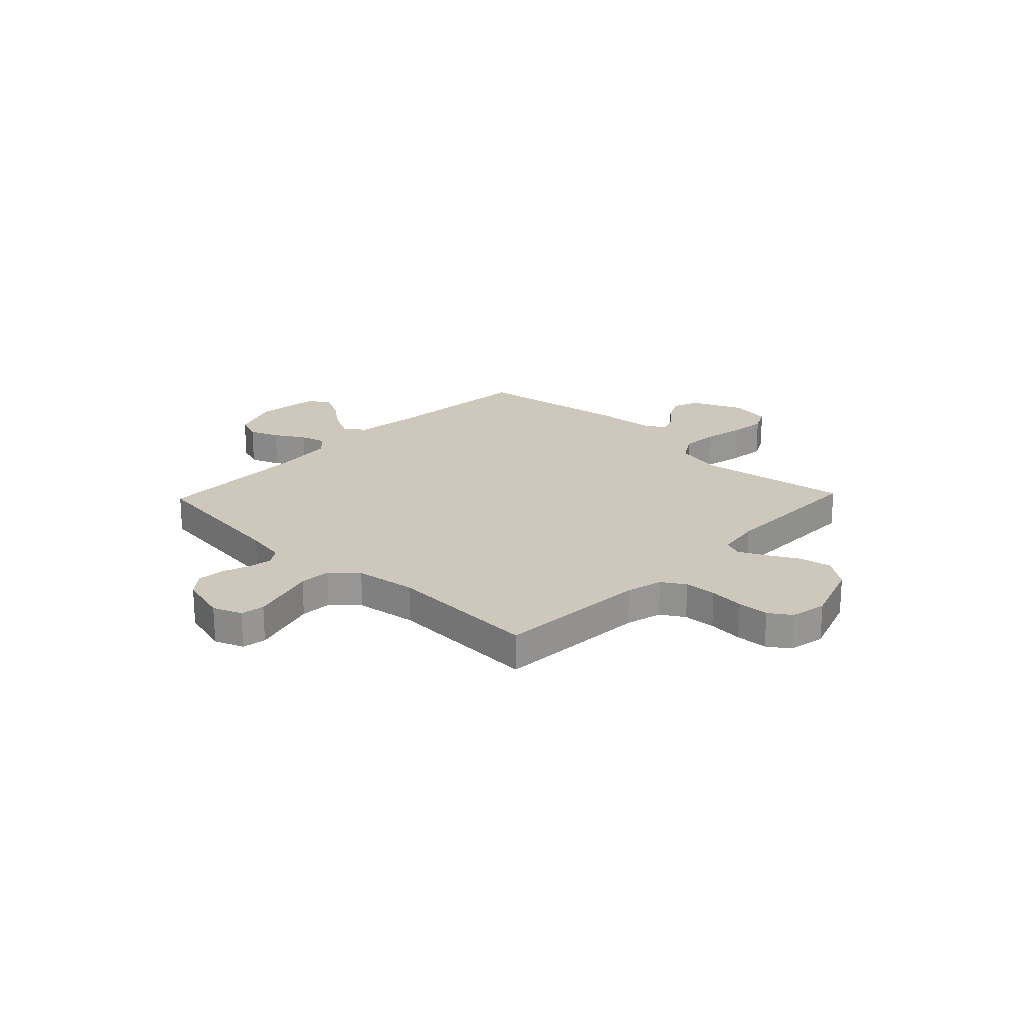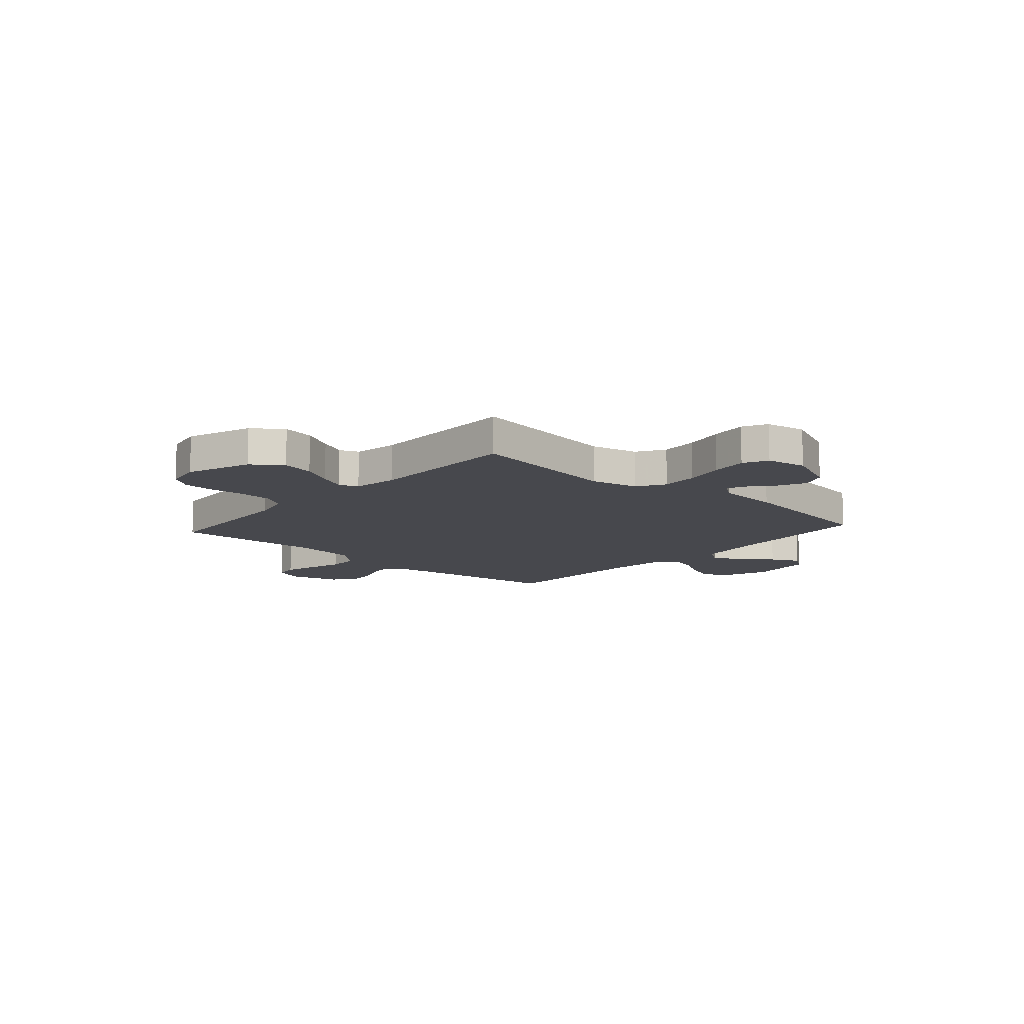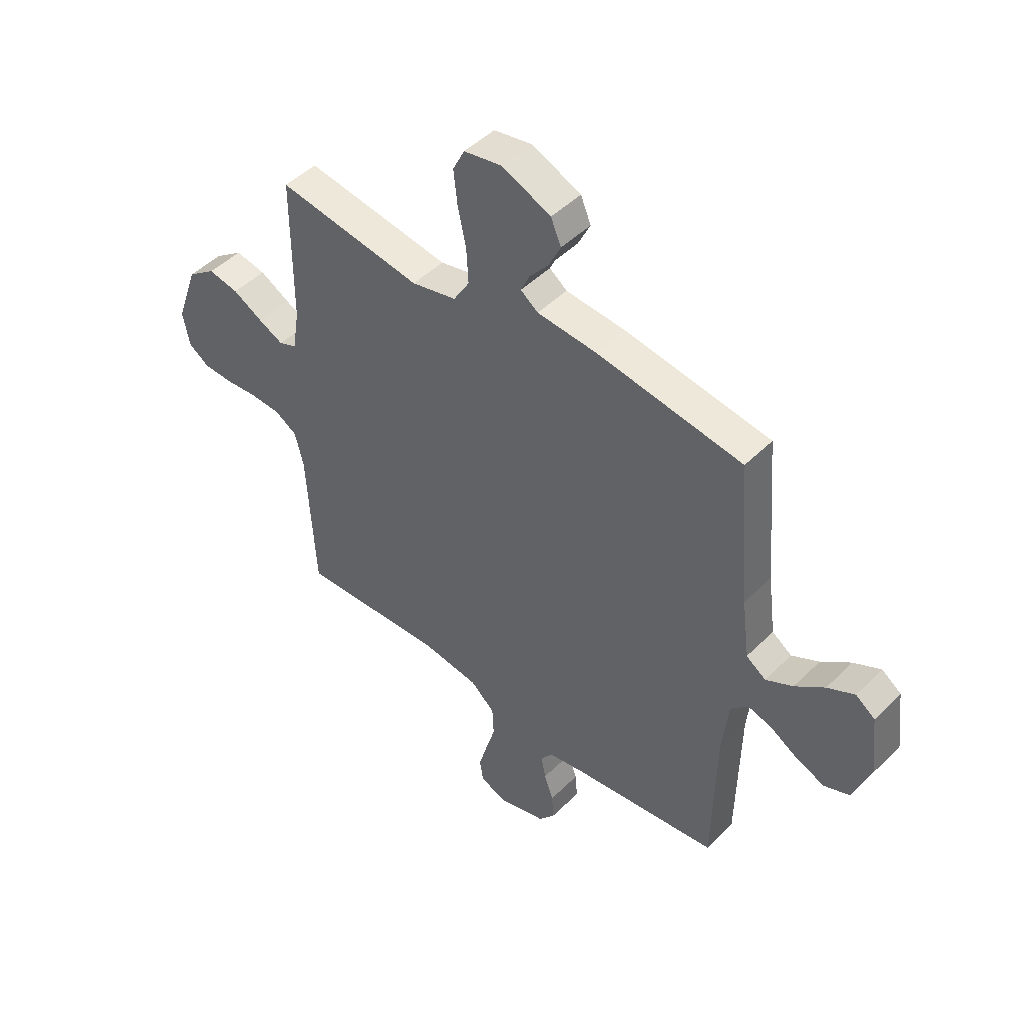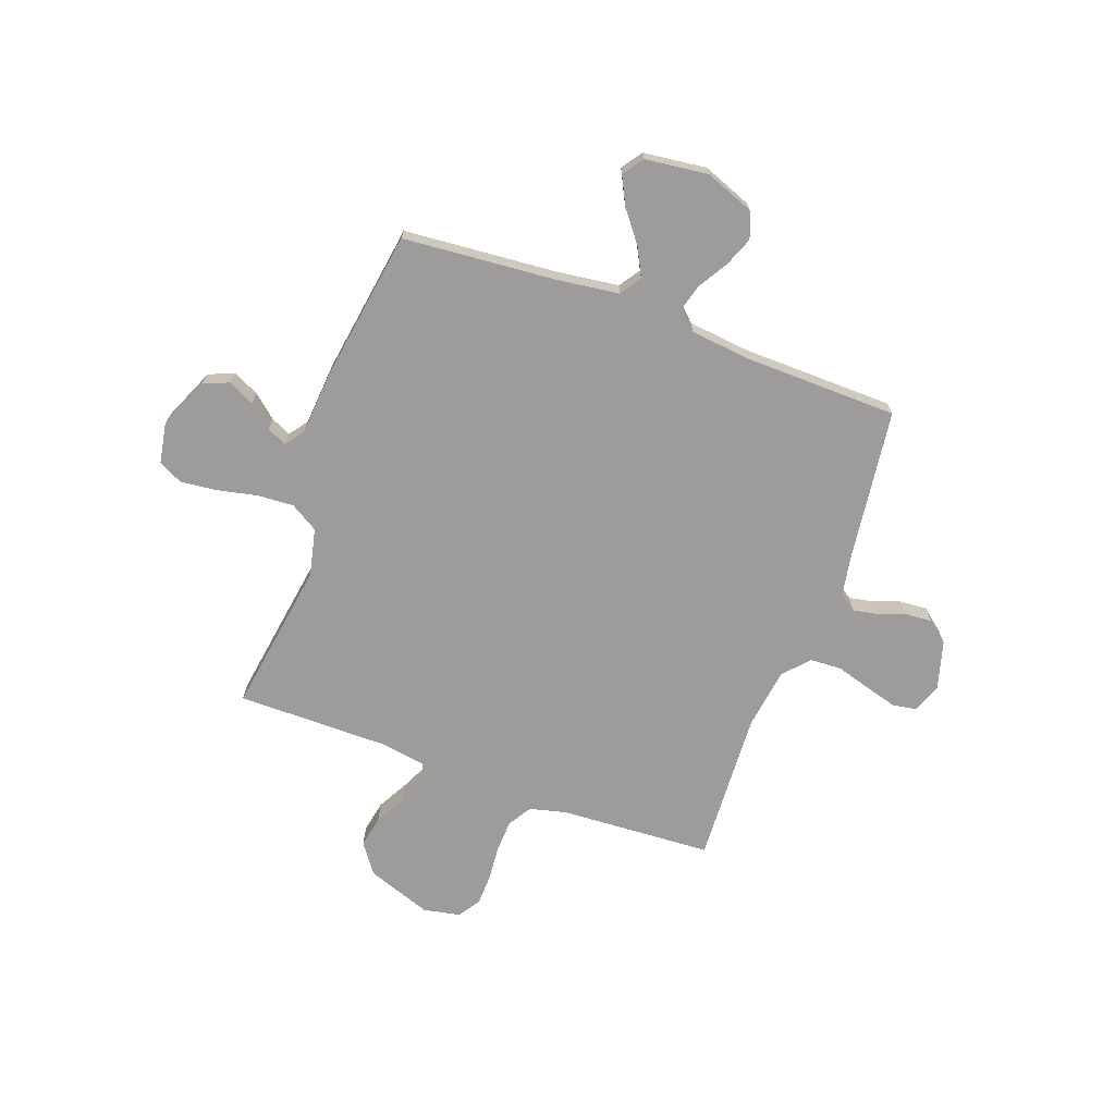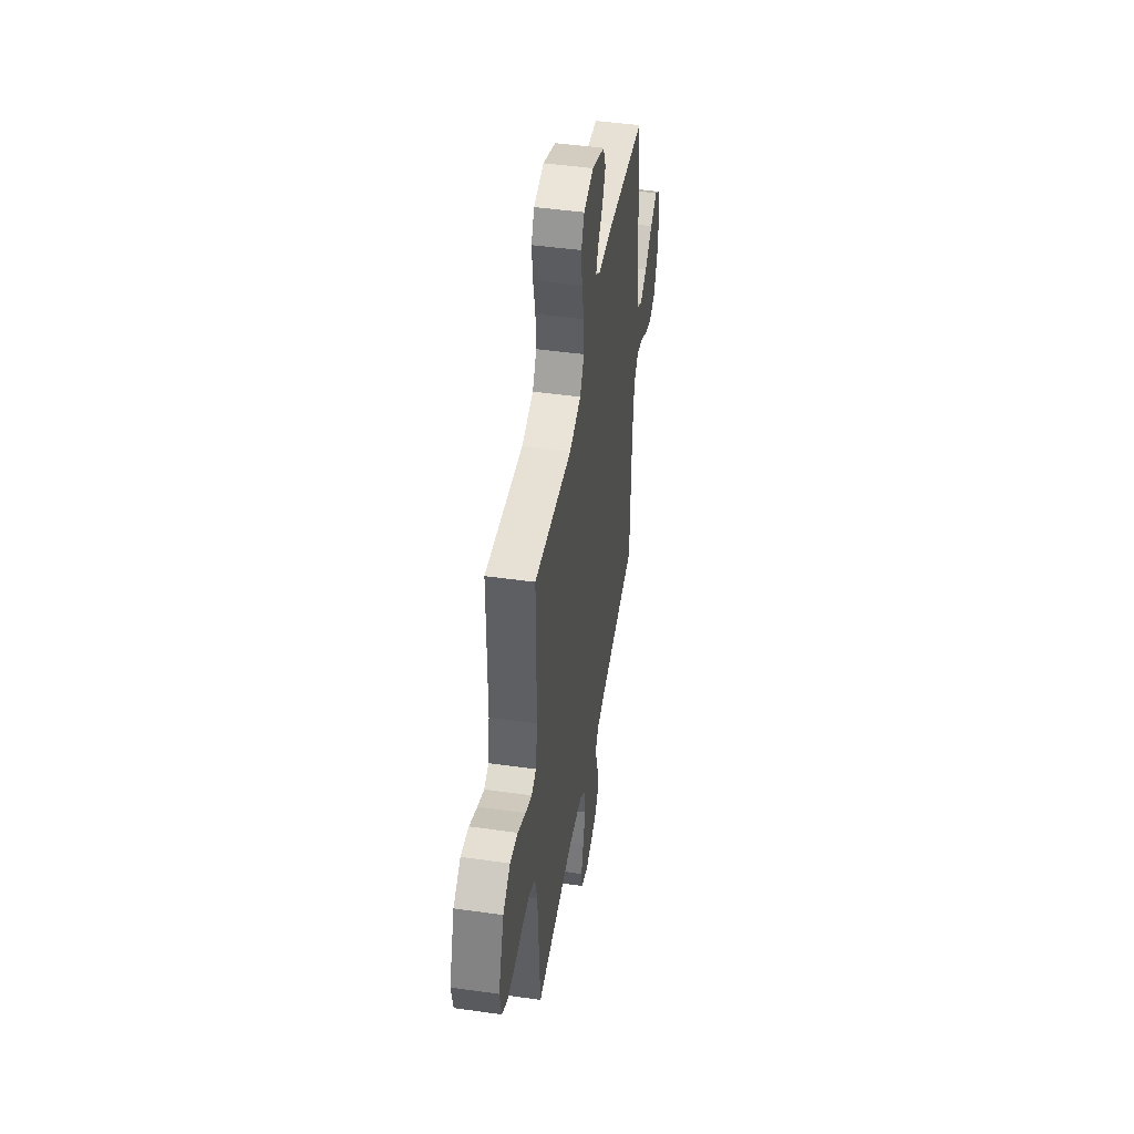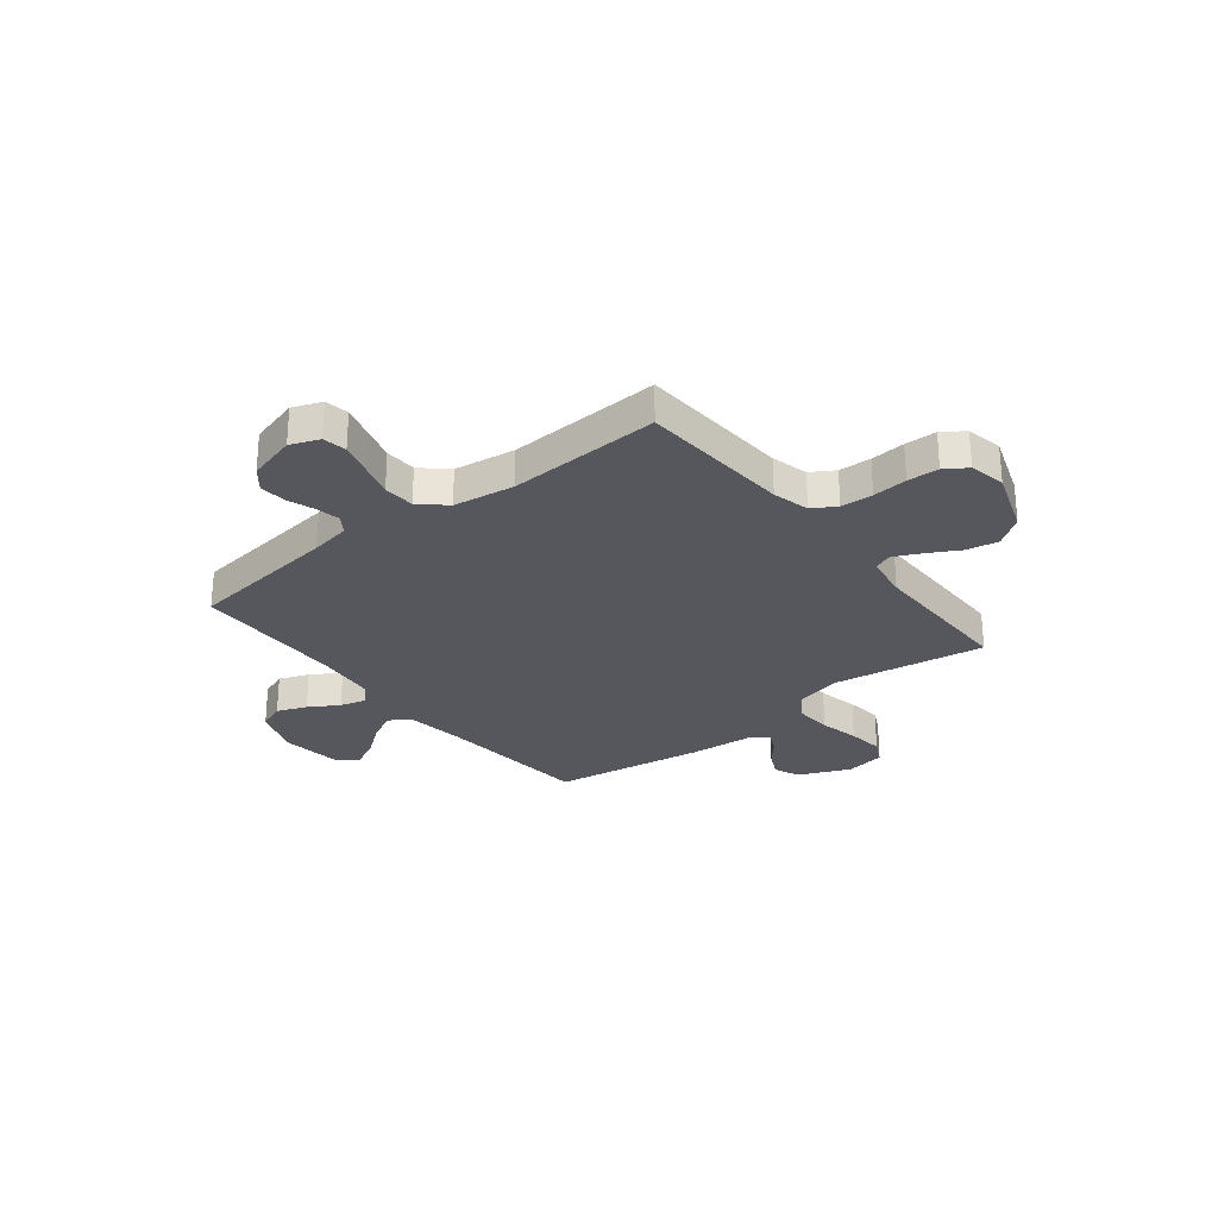
<metadata>
{"format":"obj","ext":"obj","renderer":"f3d","projection":"perspective","resolution":1024,"background":"white","views":[{"elev":21.8,"azim":-136.3,"up":"+Y"},{"elev":-11.7,"azim":-41.7,"up":"+Y"},{"elev":46.9,"azim":42.0,"up":"+Z"},{"elev":-70.2,"azim":70.0,"up":"+Y"},{"elev":47.2,"azim":-80.9,"up":"+Z"},{"elev":-27.6,"azim":-141.6,"up":"+Y"}]}
</metadata>
<code>
v 0.5 0.07 0.5
v 0.525 0.07 0.2
v 0.541 0.07 0.077
v 0.582 0.07 0.049
v 0.638 0.07 0.078
v 0.699 0.07 0.125
v 0.755 0.07 0.153
v 0.795 0.07 0.124
v 0.81 0.07 0
v 0.773 0.07 -0.096
v 0.721 0.07 -0.116
v 0.663 0.07 -0.093
v 0.605 0.07 -0.058
v 0.555 0.07 -0.044
v 0.519 0.07 -0.08
v 0.506 0.07 -0.2
v 0.5 0.07 -0.5
v 0.2 0.07 -0.538
v 0.121 0.07 -0.552
v 0.098 0.07 -0.586
v 0.107 0.07 -0.634
v 0.126 0.07 -0.687
v 0.13 0.07 -0.74
v 0.096 0.07 -0.782
v 0 0.07 -0.809
v -0.057 0.07 -0.787
v -0.065 0.07 -0.74
v -0.047 0.07 -0.677
v -0.027 0.07 -0.609
v -0.03 0.07 -0.547
v -0.08 0.07 -0.502
v -0.2 0.07 -0.485
v -0.5 0.07 -0.5
v -0.517 0.07 -0.2
v -0.535 0.07 -0.128
v -0.581 0.07 -0.1
v -0.644 0.07 -0.097
v -0.712 0.07 -0.103
v -0.774 0.07 -0.101
v -0.817 0.07 -0.072
v -0.831 0.07 0
v -0.786 0.07 0.127
v -0.728 0.07 0.169
v -0.665 0.07 0.157
v -0.603 0.07 0.123
v -0.551 0.07 0.098
v -0.514 0.07 0.113
v -0.5 0.07 0.2
v -0.5 0.07 0.5
v -0.2 0.07 0.454
v -0.107 0.07 0.475
v -0.074 0.07 0.529
v -0.078 0.07 0.601
v -0.095 0.07 0.68
v -0.103 0.07 0.751
v -0.079 0.07 0.799
v 0 0.07 0.813
v 0.101 0.07 0.769
v 0.122 0.07 0.719
v 0.097 0.07 0.668
v 0.058 0.07 0.622
v 0.04 0.07 0.583
v 0.076 0.07 0.556
v 0.2 0.07 0.546
v 0.5 0 0.5
v 0.525 0 0.2
v 0.541 0 0.077
v 0.582 0 0.049
v 0.638 0 0.078
v 0.699 0 0.125
v 0.755 0 0.153
v 0.795 0 0.124
v 0.81 0 0
v 0.773 0 -0.096
v 0.721 0 -0.116
v 0.663 0 -0.093
v 0.605 0 -0.058
v 0.555 0 -0.044
v 0.519 0 -0.08
v 0.506 0 -0.2
v 0.5 0 -0.5
v 0.2 0 -0.538
v 0.121 0 -0.552
v 0.098 0 -0.586
v 0.107 0 -0.634
v 0.126 0 -0.687
v 0.13 0 -0.74
v 0.096 0 -0.782
v 0 0 -0.809
v -0.057 0 -0.787
v -0.065 0 -0.74
v -0.047 0 -0.677
v -0.027 0 -0.609
v -0.03 0 -0.547
v -0.08 0 -0.502
v -0.2 0 -0.485
v -0.5 0 -0.5
v -0.517 0 -0.2
v -0.535 0 -0.128
v -0.581 0 -0.1
v -0.644 0 -0.097
v -0.712 0 -0.103
v -0.774 0 -0.101
v -0.817 0 -0.072
v -0.831 0 0
v -0.786 0 0.127
v -0.728 0 0.169
v -0.665 0 0.157
v -0.603 0 0.123
v -0.551 0 0.098
v -0.514 0 0.113
v -0.5 0 0.2
v -0.5 0 0.5
v -0.2 0 0.454
v -0.107 0 0.475
v -0.074 0 0.529
v -0.078 0 0.601
v -0.095 0 0.68
v -0.103 0 0.751
v -0.079 0 0.799
v 0 0 0.813
v 0.101 0 0.769
v 0.122 0 0.719
v 0.097 0 0.668
v 0.058 0 0.622
v 0.04 0 0.583
v 0.076 0 0.556
v 0.2 0 0.546
f 63 64 1 2
f 62 63 2 3
f 59 60 61
f 58 59 61
f 57 58 61
f 56 57 61
f 55 56 61
f 54 55 61
f 53 54 61
f 52 53 61 62
f 51 52 62 3
f 48 49 50
f 51 3 4
f 50 51 4
f 48 50 4
f 47 48 4
f 43 44 45
f 42 43 45
f 41 42 45
f 40 41 45
f 39 40 45
f 38 39 45
f 37 38 45
f 36 37 45 46
f 46 47 4
f 36 46 4
f 35 36 4
f 32 33 34
f 34 35 4
f 32 34 4
f 31 32 4
f 27 28 29
f 26 27 29
f 25 26 29
f 24 25 29
f 23 24 29
f 22 23 29
f 21 22 29
f 20 21 29 30
f 19 20 30 31
f 16 17 18
f 18 19 31
f 16 18 31
f 15 16 31
f 11 12 13
f 10 11 13
f 9 10 13
f 8 9 13
f 7 8 13
f 6 7 13
f 5 6 13
f 5 13 14
f 14 15 31
f 5 14 31
f 4 5 31
f 66 65 128 127
f 67 66 127 126
f 125 124 123
f 125 123 122
f 125 122 121
f 125 121 120
f 125 120 119
f 125 119 118
f 125 118 117
f 126 125 117 116
f 67 126 116 115
f 114 113 112
f 68 67 115
f 68 115 114
f 68 114 112
f 68 112 111
f 109 108 107
f 109 107 106
f 109 106 105
f 109 105 104
f 109 104 103
f 109 103 102
f 109 102 101
f 110 109 101 100
f 68 111 110
f 68 110 100
f 68 100 99
f 98 97 96
f 68 99 98
f 68 98 96
f 68 96 95
f 93 92 91
f 93 91 90
f 93 90 89
f 93 89 88
f 93 88 87
f 93 87 86
f 93 86 85
f 94 93 85 84
f 95 94 84 83
f 82 81 80
f 95 83 82
f 95 82 80
f 95 80 79
f 77 76 75
f 77 75 74
f 77 74 73
f 77 73 72
f 77 72 71
f 77 71 70
f 77 70 69
f 78 77 69
f 95 79 78
f 95 78 69
f 95 69 68
f 1 65 66 2
f 2 66 67 3
f 3 67 68 4
f 4 68 69 5
f 5 69 70 6
f 6 70 71 7
f 7 71 72 8
f 8 72 73 9
f 9 73 74 10
f 10 74 75 11
f 11 75 76 12
f 12 76 77 13
f 13 77 78 14
f 14 78 79 15
f 15 79 80 16
f 16 80 81 17
f 17 81 82 18
f 18 82 83 19
f 19 83 84 20
f 20 84 85 21
f 21 85 86 22
f 22 86 87 23
f 23 87 88 24
f 24 88 89 25
f 25 89 90 26
f 26 90 91 27
f 27 91 92 28
f 28 92 93 29
f 29 93 94 30
f 30 94 95 31
f 31 95 96 32
f 32 96 97 33
f 33 97 98 34
f 34 98 99 35
f 35 99 100 36
f 36 100 101 37
f 37 101 102 38
f 38 102 103 39
f 39 103 104 40
f 40 104 105 41
f 41 105 106 42
f 42 106 107 43
f 43 107 108 44
f 44 108 109 45
f 45 109 110 46
f 46 110 111 47
f 47 111 112 48
f 48 112 113 49
f 49 113 114 50
f 50 114 115 51
f 51 115 116 52
f 52 116 117 53
f 53 117 118 54
f 54 118 119 55
f 55 119 120 56
f 56 120 121 57
f 57 121 122 58
f 58 122 123 59
f 59 123 124 60
f 60 124 125 61
f 61 125 126 62
f 62 126 127 63
f 63 127 128 64
f 64 128 65 1

</code>
